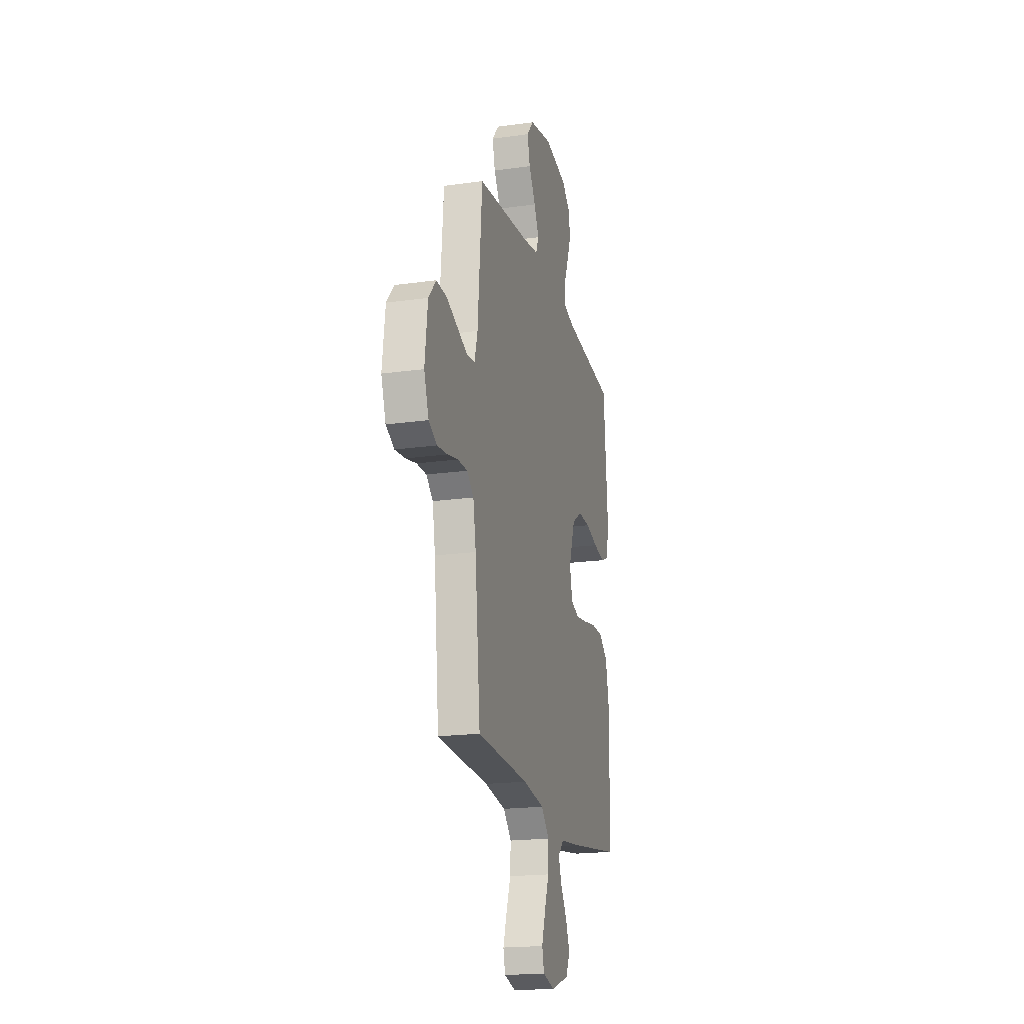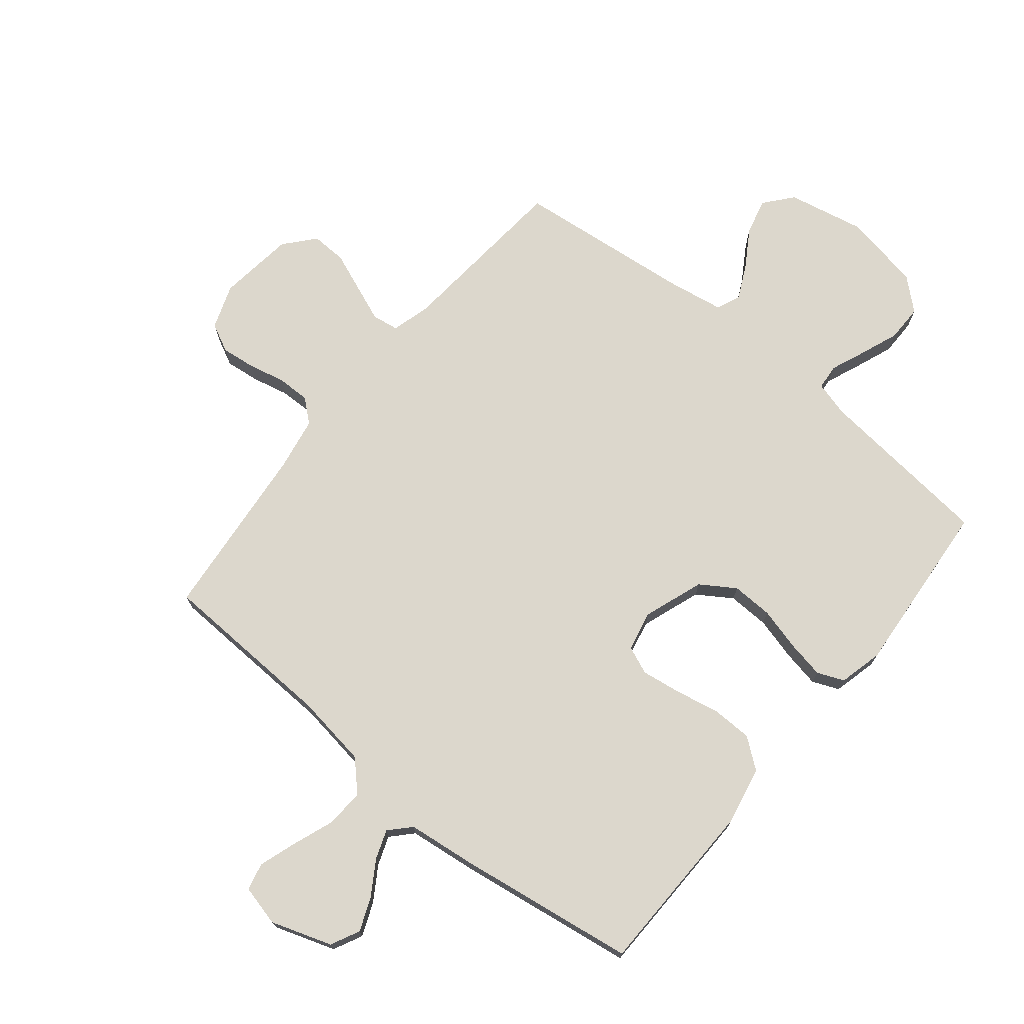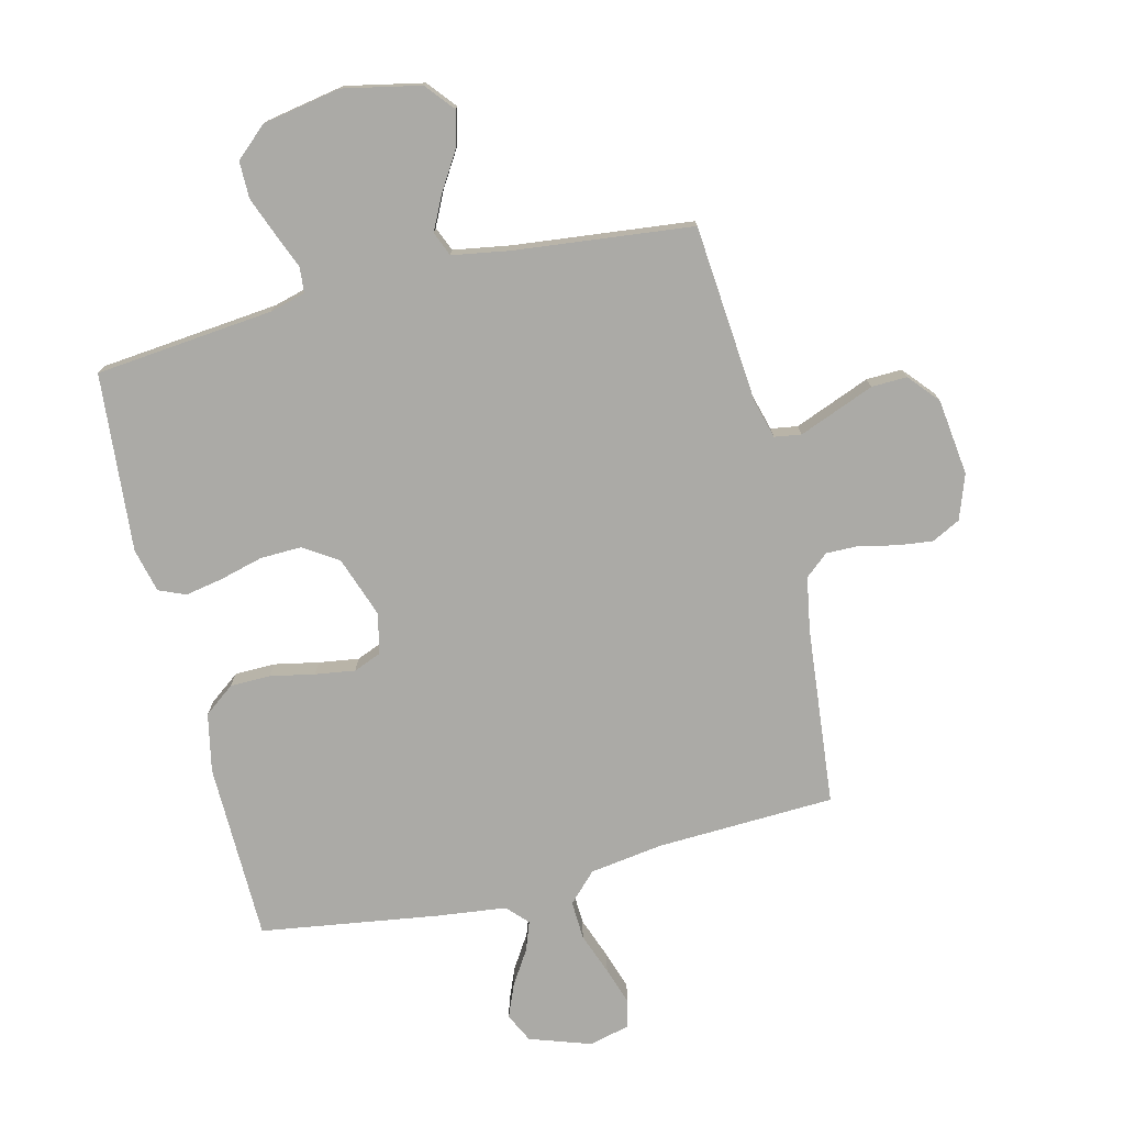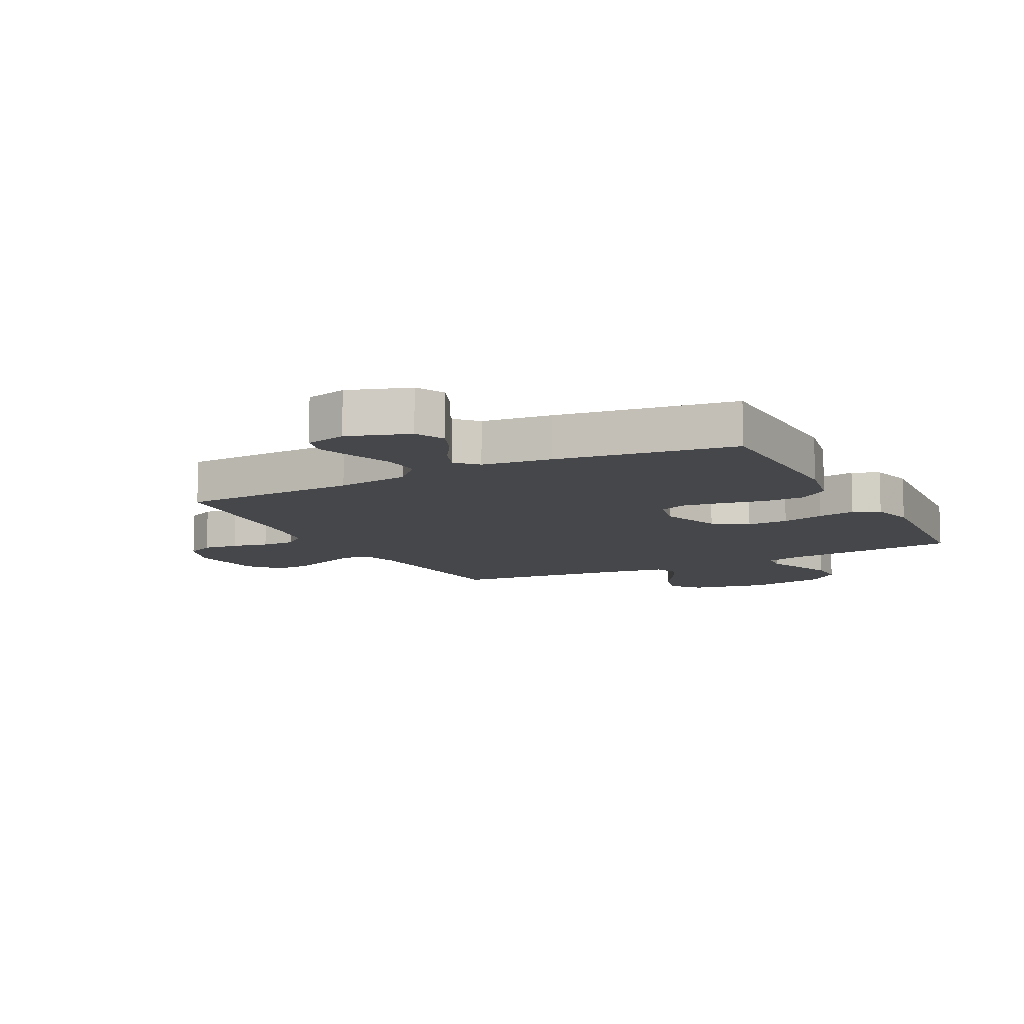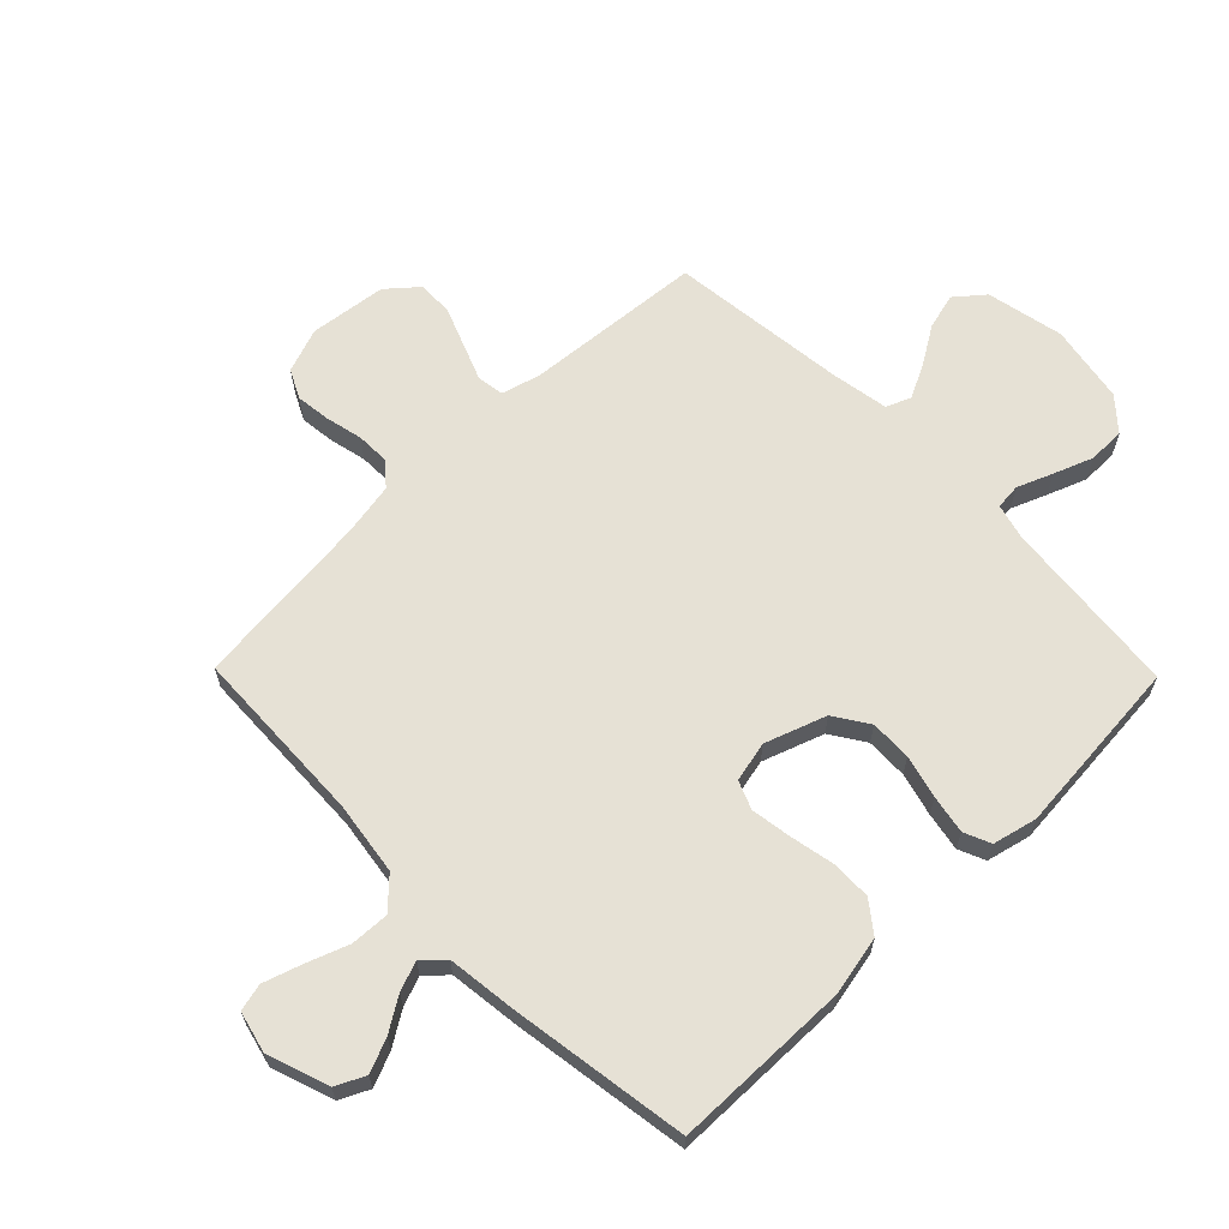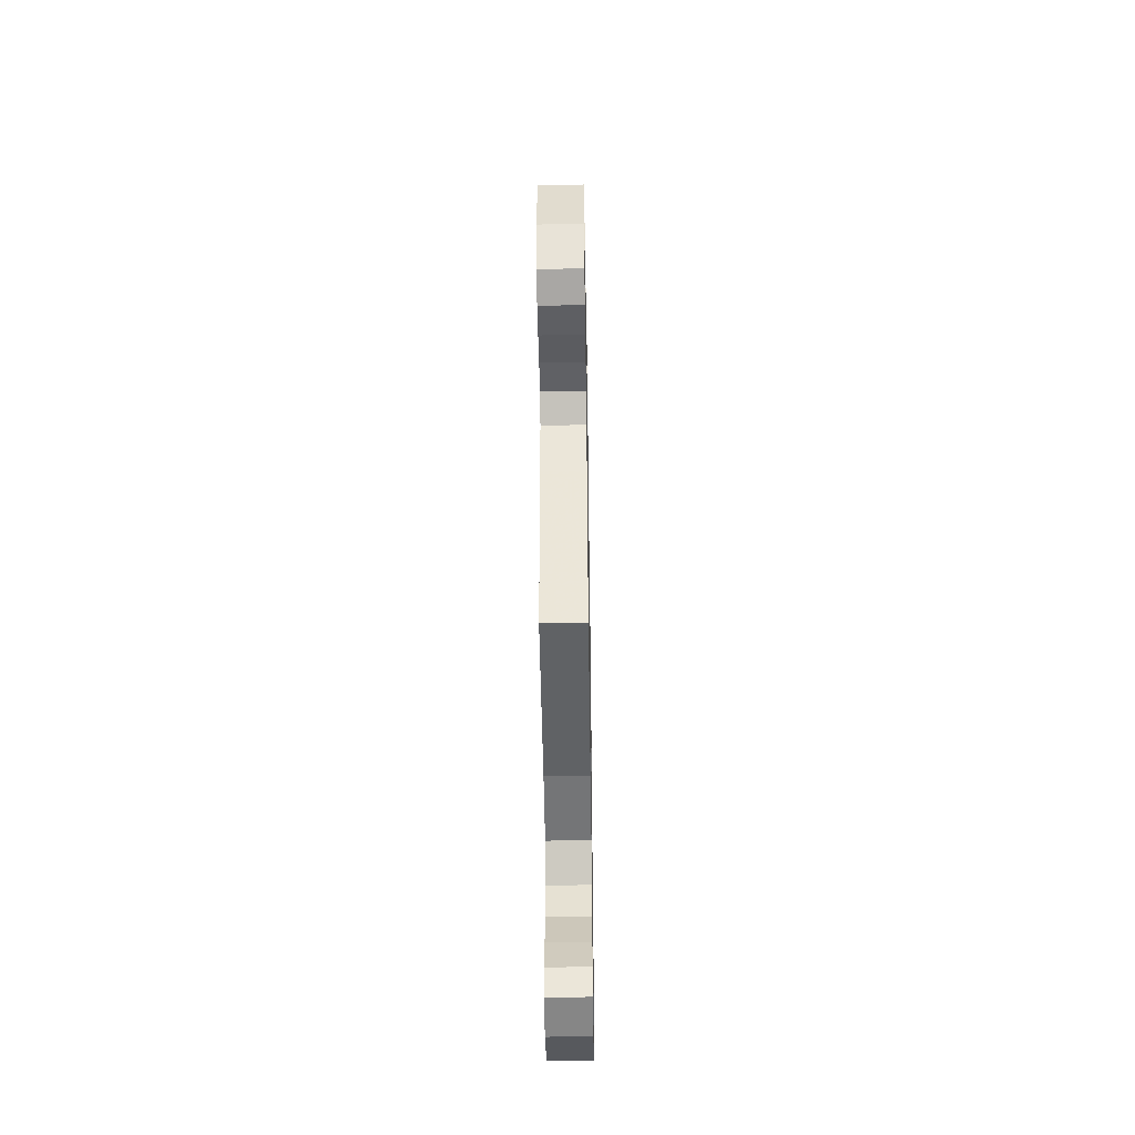
<metadata>
{"format":"obj","ext":"obj","renderer":"f3d","projection":"perspective","resolution":1024,"background":"white","views":[{"elev":-19.7,"azim":104.5,"up":"+Z"},{"elev":72.8,"azim":-140.7,"up":"+Y"},{"elev":-75.8,"azim":13.8,"up":"+Y"},{"elev":-10.3,"azim":-152.5,"up":"+Y"},{"elev":64.4,"azim":-134.4,"up":"+Y"},{"elev":-48.2,"azim":90.9,"up":"+Z"}]}
</metadata>
<code>
v -0.5 0.07 -0.5
v -0.505 0.07 -0.2
v -0.485 0.07 -0.102
v -0.434 0.07 -0.063
v -0.366 0.07 -0.062
v -0.291 0.07 -0.077
v -0.224 0.07 -0.087
v -0.177 0.07 -0.068
v -0.162 0.07 0
v -0.198 0.07 0.102
v -0.256 0.07 0.14
v -0.326 0.07 0.138
v -0.398 0.07 0.119
v -0.462 0.07 0.107
v -0.507 0.07 0.126
v -0.525 0.07 0.2
v -0.5 0.07 0.5
v -0.2 0.07 0.53
v -0.14 0.07 0.546
v -0.136 0.07 0.589
v -0.16 0.07 0.648
v -0.185 0.07 0.713
v -0.185 0.07 0.775
v -0.132 0.07 0.822
v 0 0.07 0.846
v 0.13 0.07 0.819
v 0.17 0.07 0.771
v 0.154 0.07 0.71
v 0.115 0.07 0.647
v 0.087 0.07 0.59
v 0.104 0.07 0.549
v 0.2 0.07 0.533
v 0.5 0.07 0.5
v 0.526 0.07 0.2
v 0.544 0.07 0.135
v 0.589 0.07 0.128
v 0.65 0.07 0.152
v 0.716 0.07 0.178
v 0.776 0.07 0.18
v 0.82 0.07 0.129
v 0.836 0.07 0
v 0.809 0.07 -0.075
v 0.761 0.07 -0.099
v 0.702 0.07 -0.092
v 0.641 0.07 -0.078
v 0.585 0.07 -0.077
v 0.546 0.07 -0.11
v 0.53 0.07 -0.2
v 0.5 0.07 -0.5
v 0.2 0.07 -0.512
v 0.077 0.07 -0.53
v 0.03 0.07 -0.578
v 0.033 0.07 -0.643
v 0.059 0.07 -0.713
v 0.08 0.07 -0.777
v 0.069 0.07 -0.823
v 0 0.07 -0.84
v -0.103 0.07 -0.805
v -0.127 0.07 -0.756
v -0.104 0.07 -0.7
v -0.068 0.07 -0.643
v -0.05 0.07 -0.594
v -0.083 0.07 -0.559
v -0.2 0.07 -0.545
v -0.5 0 -0.5
v -0.505 0 -0.2
v -0.485 0 -0.102
v -0.434 0 -0.063
v -0.366 0 -0.062
v -0.291 0 -0.077
v -0.224 0 -0.087
v -0.177 0 -0.068
v -0.162 0 0
v -0.198 0 0.102
v -0.256 0 0.14
v -0.326 0 0.138
v -0.398 0 0.119
v -0.462 0 0.107
v -0.507 0 0.126
v -0.525 0 0.2
v -0.5 0 0.5
v -0.2 0 0.53
v -0.14 0 0.546
v -0.136 0 0.589
v -0.16 0 0.648
v -0.185 0 0.713
v -0.185 0 0.775
v -0.132 0 0.822
v 0 0 0.846
v 0.13 0 0.819
v 0.17 0 0.771
v 0.154 0 0.71
v 0.115 0 0.647
v 0.087 0 0.59
v 0.104 0 0.549
v 0.2 0 0.533
v 0.5 0 0.5
v 0.526 0 0.2
v 0.544 0 0.135
v 0.589 0 0.128
v 0.65 0 0.152
v 0.716 0 0.178
v 0.776 0 0.18
v 0.82 0 0.129
v 0.836 0 0
v 0.809 0 -0.075
v 0.761 0 -0.099
v 0.702 0 -0.092
v 0.641 0 -0.078
v 0.585 0 -0.077
v 0.546 0 -0.11
v 0.53 0 -0.2
v 0.5 0 -0.5
v 0.2 0 -0.512
v 0.077 0 -0.53
v 0.03 0 -0.578
v 0.033 0 -0.643
v 0.059 0 -0.713
v 0.08 0 -0.777
v 0.069 0 -0.823
v 0 0 -0.84
v -0.103 0 -0.805
v -0.127 0 -0.756
v -0.104 0 -0.7
v -0.068 0 -0.643
v -0.05 0 -0.594
v -0.083 0 -0.559
v -0.2 0 -0.545
f 4 5 6
f 3 4 6
f 2 3 6
f 1 2 6
f 64 1 6
f 63 64 6
f 62 63 6 7
f 59 60 61
f 58 59 61
f 57 58 61
f 56 57 61
f 55 56 61
f 54 55 61
f 53 54 61
f 52 53 61 62
f 62 7 8
f 52 62 8
f 51 52 8
f 48 49 50
f 51 8 9
f 50 51 9
f 48 50 9
f 47 48 9
f 43 44 45
f 42 43 45
f 41 42 45
f 40 41 45
f 39 40 45
f 38 39 45
f 37 38 45
f 36 37 45 46
f 47 9 10
f 46 47 10
f 36 46 10
f 35 36 10
f 32 33 34
f 35 10 11
f 34 35 11
f 32 34 11
f 31 32 11
f 27 28 29
f 26 27 29
f 25 26 29
f 24 25 29
f 23 24 29
f 22 23 29
f 21 22 29
f 20 21 29
f 19 20 29 30
f 31 11 12
f 30 31 12
f 19 30 12
f 18 19 12
f 16 17 18
f 15 16 18
f 14 15 18
f 13 14 18
f 12 13 18
f 70 69 68
f 70 68 67
f 70 67 66
f 70 66 65
f 70 65 128
f 70 128 127
f 71 70 127 126
f 125 124 123
f 125 123 122
f 125 122 121
f 125 121 120
f 125 120 119
f 125 119 118
f 125 118 117
f 126 125 117 116
f 72 71 126
f 72 126 116
f 72 116 115
f 114 113 112
f 73 72 115
f 73 115 114
f 73 114 112
f 73 112 111
f 109 108 107
f 109 107 106
f 109 106 105
f 109 105 104
f 109 104 103
f 109 103 102
f 109 102 101
f 110 109 101 100
f 74 73 111
f 74 111 110
f 74 110 100
f 74 100 99
f 98 97 96
f 75 74 99
f 75 99 98
f 75 98 96
f 75 96 95
f 93 92 91
f 93 91 90
f 93 90 89
f 93 89 88
f 93 88 87
f 93 87 86
f 93 86 85
f 93 85 84
f 94 93 84 83
f 76 75 95
f 76 95 94
f 76 94 83
f 76 83 82
f 82 81 80
f 82 80 79
f 82 79 78
f 82 78 77
f 82 77 76
f 1 65 66 2
f 2 66 67 3
f 3 67 68 4
f 4 68 69 5
f 5 69 70 6
f 6 70 71 7
f 7 71 72 8
f 8 72 73 9
f 9 73 74 10
f 10 74 75 11
f 11 75 76 12
f 12 76 77 13
f 13 77 78 14
f 14 78 79 15
f 15 79 80 16
f 16 80 81 17
f 17 81 82 18
f 18 82 83 19
f 19 83 84 20
f 20 84 85 21
f 21 85 86 22
f 22 86 87 23
f 23 87 88 24
f 24 88 89 25
f 25 89 90 26
f 26 90 91 27
f 27 91 92 28
f 28 92 93 29
f 29 93 94 30
f 30 94 95 31
f 31 95 96 32
f 32 96 97 33
f 33 97 98 34
f 34 98 99 35
f 35 99 100 36
f 36 100 101 37
f 37 101 102 38
f 38 102 103 39
f 39 103 104 40
f 40 104 105 41
f 41 105 106 42
f 42 106 107 43
f 43 107 108 44
f 44 108 109 45
f 45 109 110 46
f 46 110 111 47
f 47 111 112 48
f 48 112 113 49
f 49 113 114 50
f 50 114 115 51
f 51 115 116 52
f 52 116 117 53
f 53 117 118 54
f 54 118 119 55
f 55 119 120 56
f 56 120 121 57
f 57 121 122 58
f 58 122 123 59
f 59 123 124 60
f 60 124 125 61
f 61 125 126 62
f 62 126 127 63
f 63 127 128 64
f 64 128 65 1

</code>
